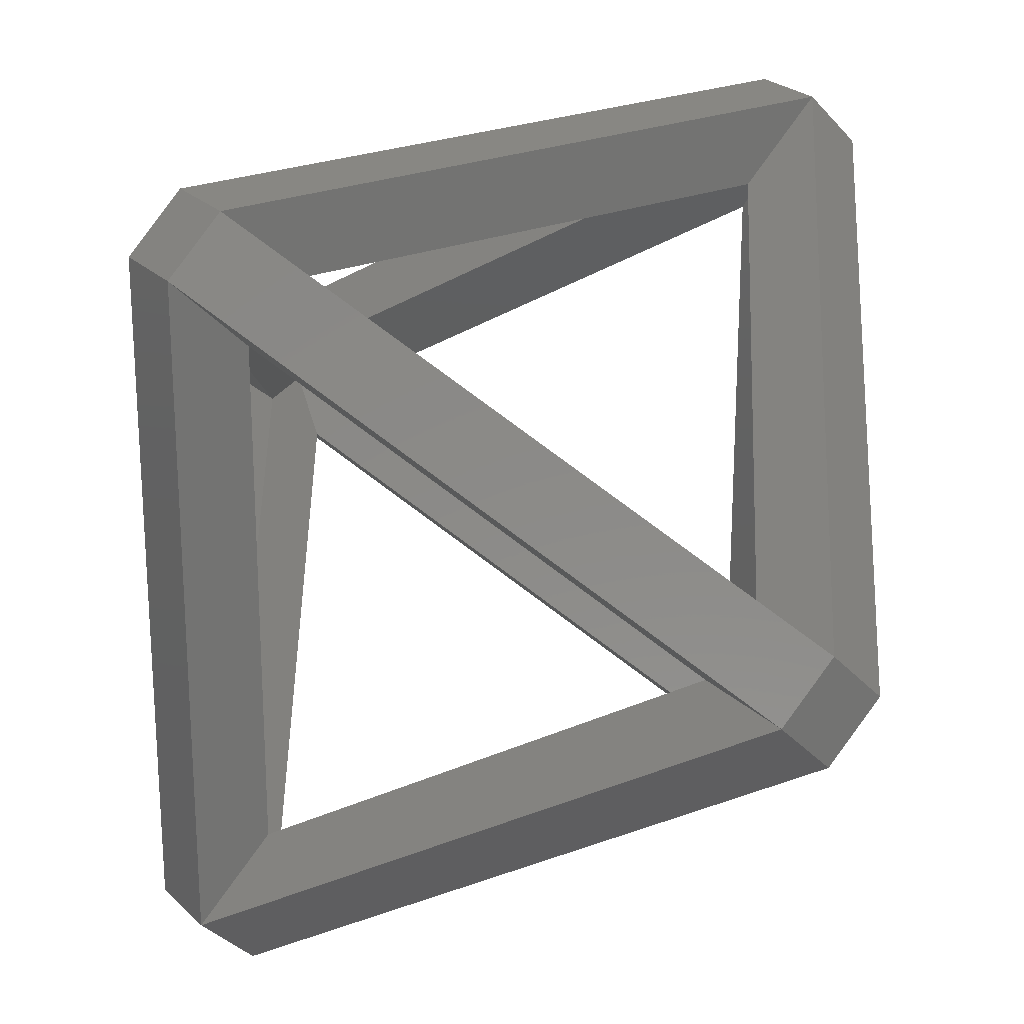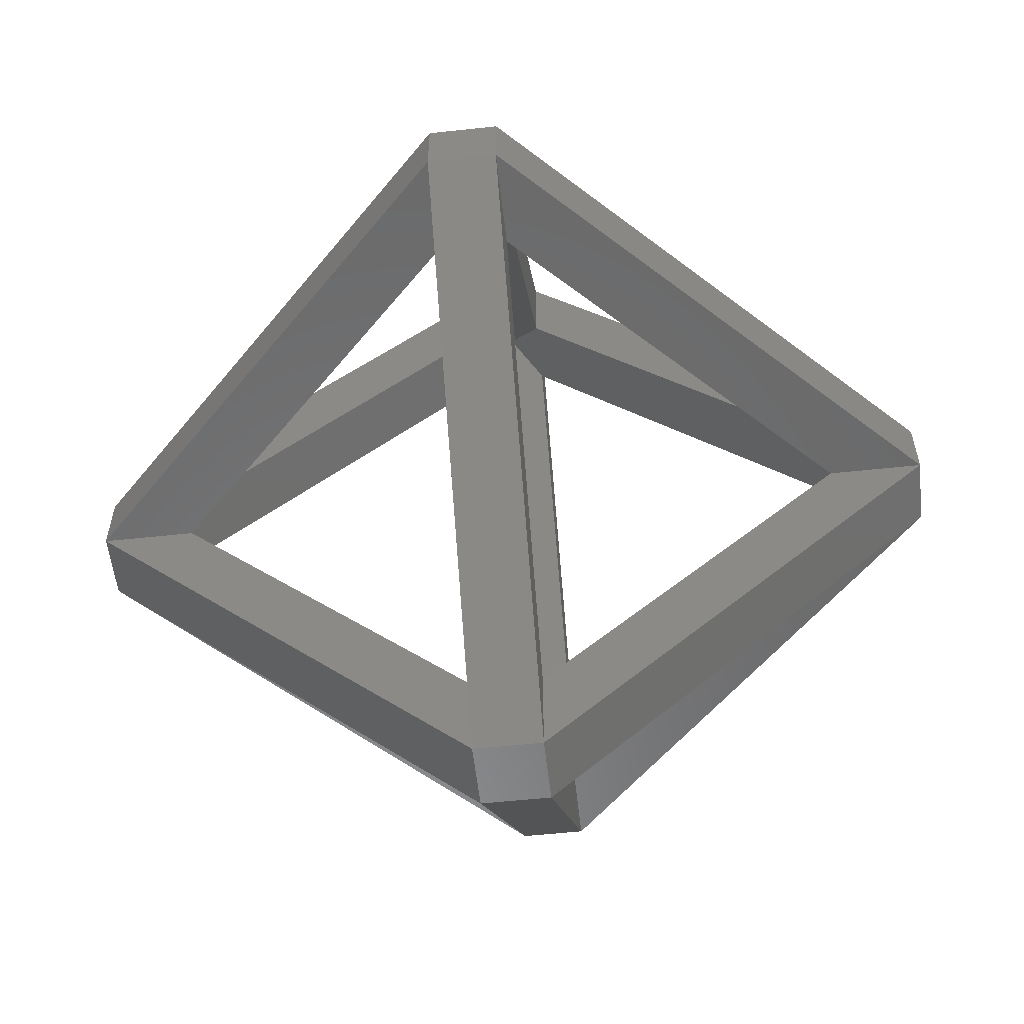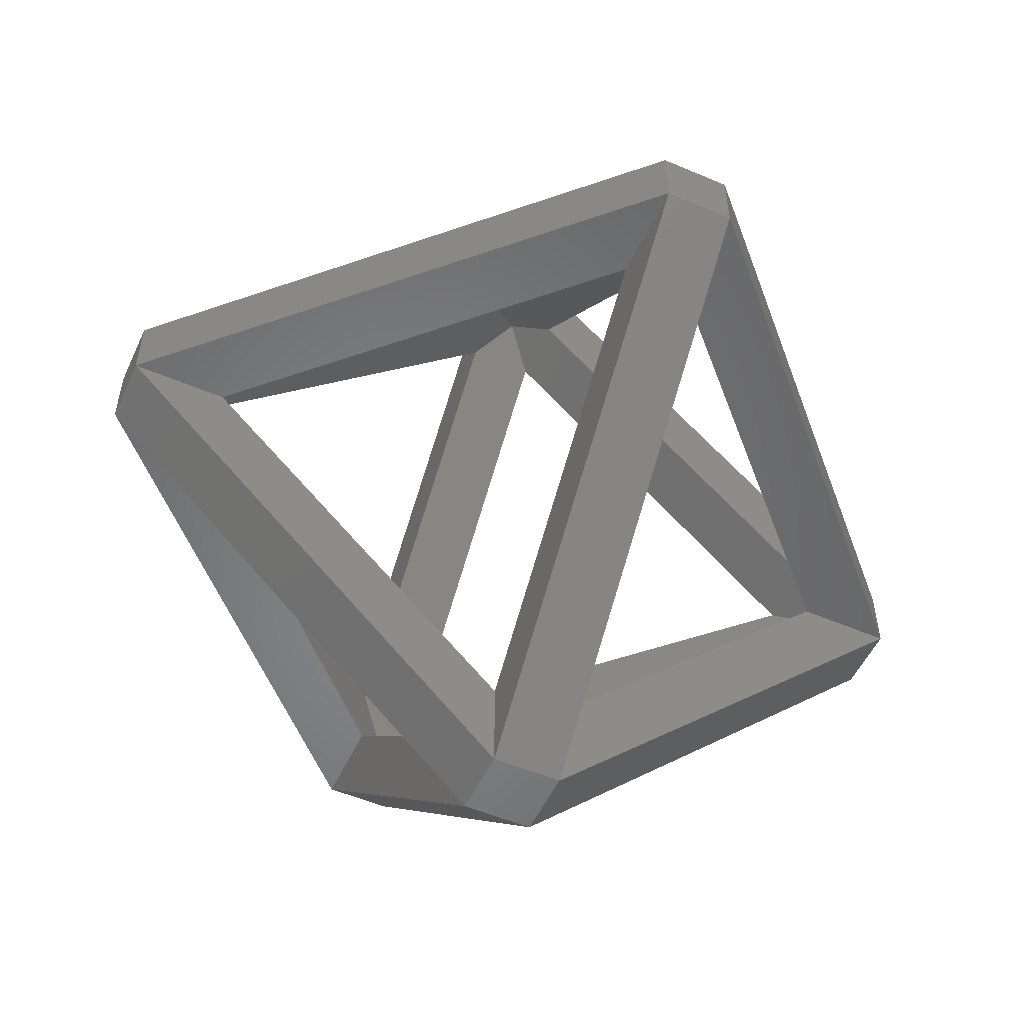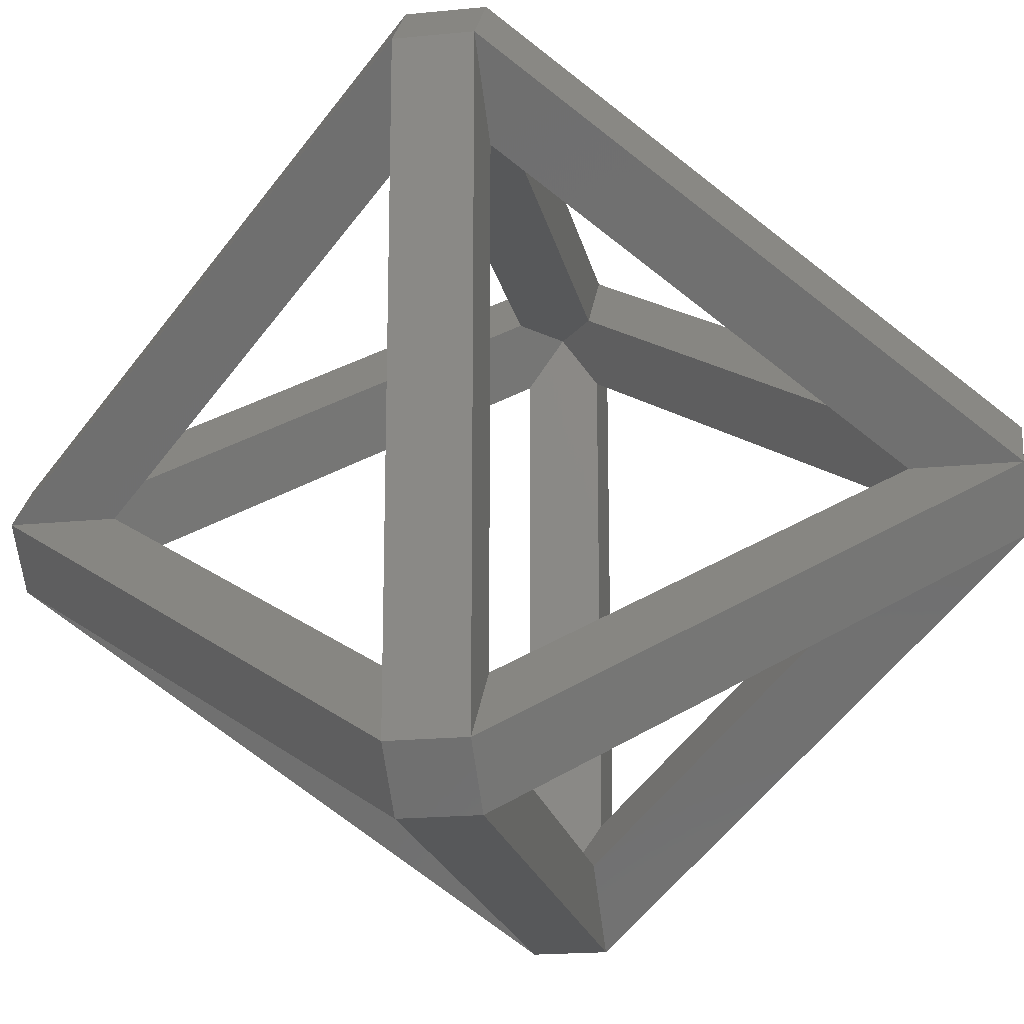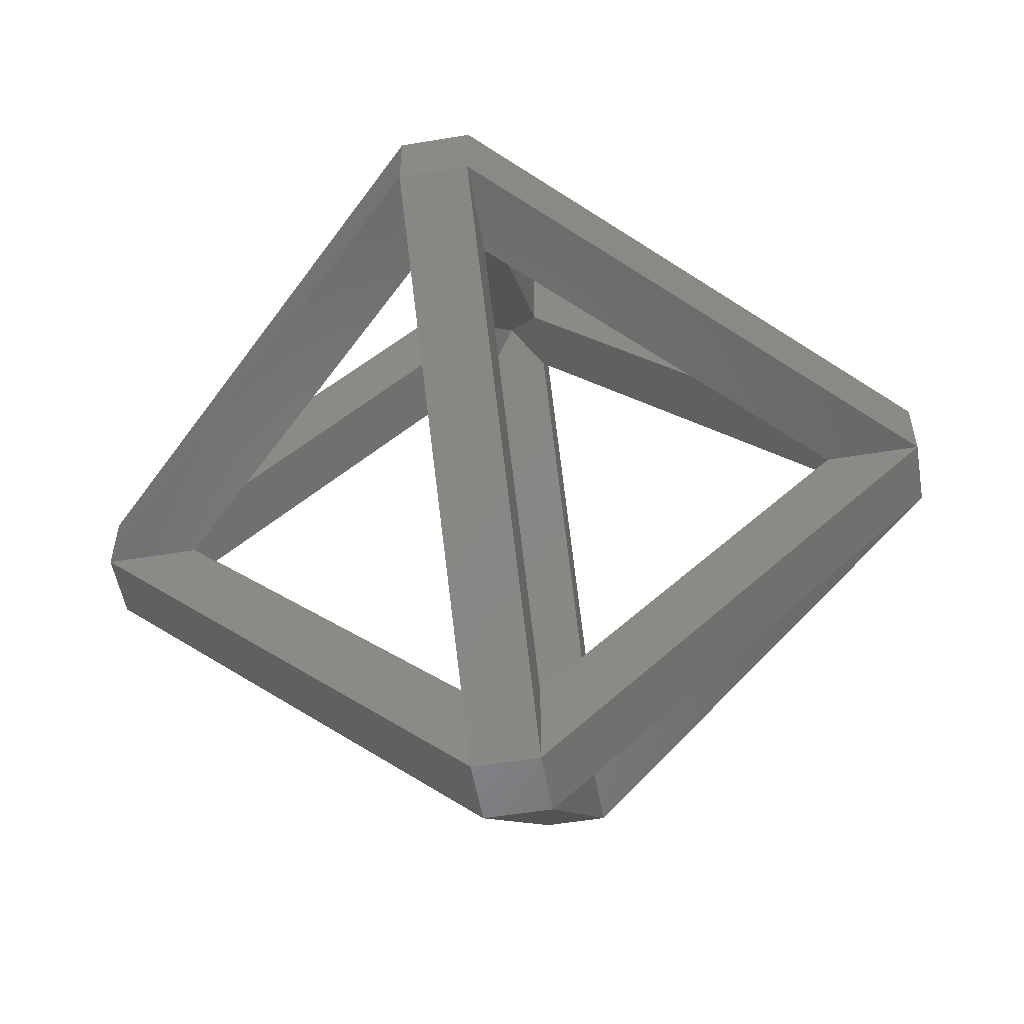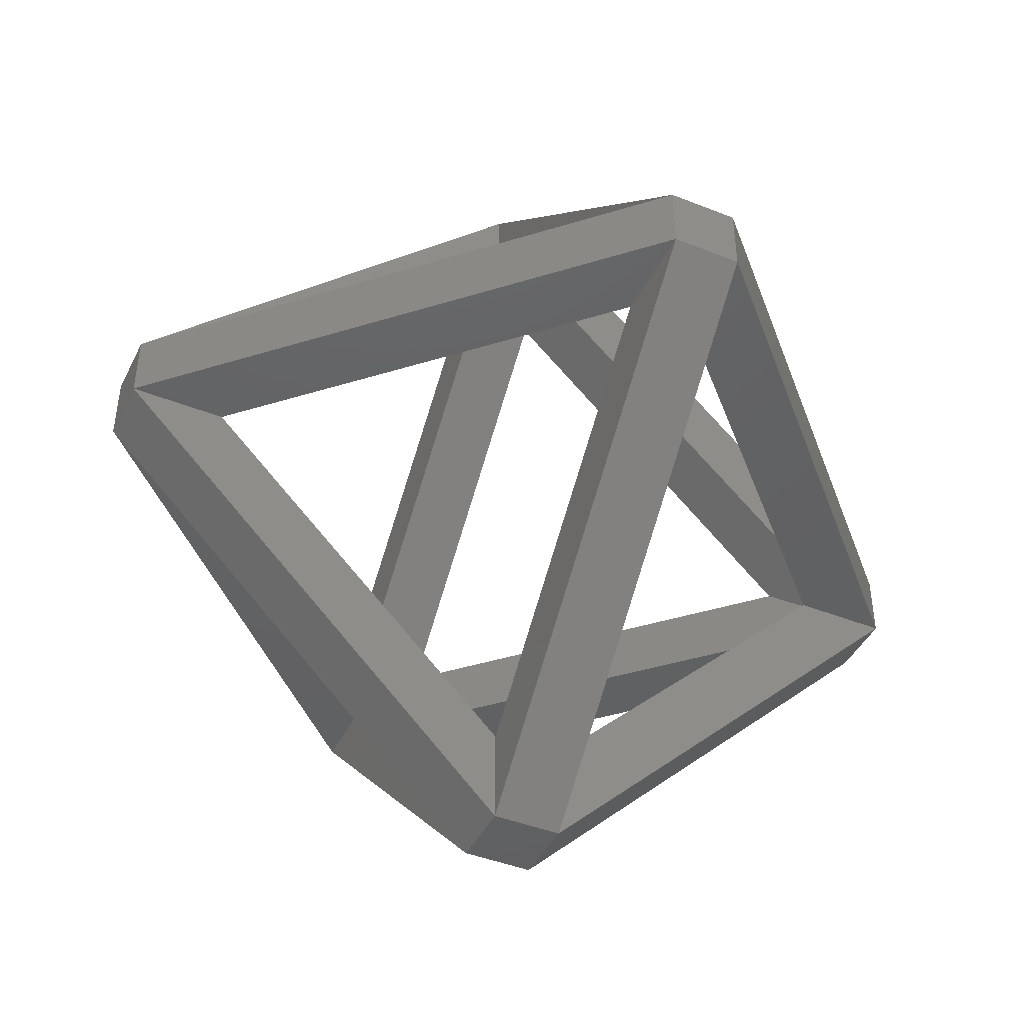
<metadata>
{"format":"stl","ext":"stl","renderer":"f3d","projection":"perspective","resolution":1024,"background":"white","views":[{"elev":24.2,"azim":-33.1,"up":"+Z"},{"elev":-56.3,"azim":-38.6,"up":"+Y"},{"elev":-53.0,"azim":-159.6,"up":"+Y"},{"elev":-18.9,"azim":-79.2,"up":"+Z"},{"elev":-53.9,"azim":55.0,"up":"+Y"},{"elev":-43.6,"azim":-160.1,"up":"+Y"}]}
</metadata>
<code>
# stl→obj: 54 verts, 132 faces
v -4 -1.207e-14 -4.93
v -4.071 -1.378e-14 -5.001
v -4 0.1 -4.93
v -4.071 0.1 -5.001
v -4.929 -1.388e-15 -5.001
v -4.929 0.1 -5.001
v -4.429 -0.6071 -4.501
v -4.5 -0.6071 -4.572
v -4.071 -4.005e-14 -4.001
v -4 -1.422e-15 -4.072
v -4.071 0.1 -4.001
v -4 0.1 -4.072
v -4.5 0.7071 -4.43
v -4.429 0.7071 -4.501
v -4.571 0.7071 -4.501
v -4.5 0.7071 -4.572
v -5 0.1 -4.93
v -5 1.596e-14 -4.93
v -5 -1.305e-14 -4.072
v -4.929 3.081e-14 -4.001
v -5 0.1 -4.072
v -4.929 0.1 -4.001
v -4.571 -0.6071 -4.501
v -4.5 -0.6071 -4.43
v -4.429 0.5657 -4.501
v -4.1 0.1 -4.172
v -4.5 0.6157 -4.501
v -4.1 0.05 -4.101
v -4.5 0.5657 -4.43
v -4.171 0.1 -4.101
v -4.5 -0.4657 -4.43
v -4.171 -2.722e-14 -4.101
v -4.5 -0.5157 -4.501
v -4.429 -0.4657 -4.501
v -4.1 1.031e-14 -4.172
v -4.9 -1.457e-15 -4.83
v -4.571 -0.4657 -4.501
v -4.9 0.05 -4.901
v -4.829 -1.457e-15 -4.901
v -4.5 -0.4657 -4.572
v -4.571 0.5657 -4.501
v -4.9 0.1 -4.83
v -4.5 0.5657 -4.572
v -4.829 0.1 -4.901
v -4.9 0.1 -4.172
v -4.9 0.05 -4.101
v -4.829 0.1 -4.101
v -4.171 0.1 -4.901
v -4.1 0.1 -4.83
v -4.1 0.05 -4.901
v -4.1 -1.361e-14 -4.83
v -4.829 3.011e-14 -4.101
v -4.171 -1.6e-14 -4.901
v -4.9 -3.608e-15 -4.172
f 1 2 3
f 3 2 4
f 2 5 4
f 4 5 6
f 1 7 2
f 2 7 8
f 9 10 11
f 11 10 12
f 3 12 1
f 1 12 10
f 13 14 15
f 15 14 16
f 4 16 3
f 3 16 14
f 17 6 18
f 18 6 5
f 19 20 21
f 21 20 22
f 11 22 9
f 9 22 20
f 8 7 23
f 23 7 24
f 19 23 20
f 20 23 24
f 18 19 17
f 17 19 21
f 25 26 27
f 27 26 28
f 29 28 30
f 29 27 28
f 13 11 14
f 14 11 12
f 31 32 33
f 33 32 28
f 34 28 35
f 34 33 28
f 9 24 10
f 10 24 7
f 36 37 38
f 38 37 33
f 39 33 40
f 39 38 33
f 23 37 18
f 18 37 36
f 9 32 24
f 24 32 31
f 13 29 11
f 11 29 30
f 15 17 41
f 41 17 42
f 40 8 39
f 39 8 5
f 35 10 34
f 34 10 7
f 14 12 25
f 25 12 26
f 16 6 15
f 15 6 17
f 23 18 8
f 8 18 5
f 16 43 6
f 6 43 44
f 41 42 27
f 27 42 38
f 43 38 44
f 43 27 38
f 45 41 46
f 46 41 27
f 47 27 29
f 47 46 27
f 16 4 43
f 43 4 48
f 13 22 29
f 29 22 47
f 15 21 13
f 13 21 22
f 26 49 28
f 28 49 50
f 35 50 51
f 35 28 50
f 35 51 10
f 10 51 1
f 9 20 32
f 32 20 52
f 30 47 11
f 11 47 22
f 26 12 49
f 49 12 3
f 34 51 33
f 33 51 50
f 40 50 53
f 40 33 50
f 8 40 2
f 2 40 53
f 37 23 54
f 54 23 19
f 24 31 20
f 20 31 52
f 34 7 51
f 51 7 1
f 39 53 38
f 38 53 50
f 44 50 48
f 44 38 50
f 44 48 6
f 6 48 4
f 17 21 42
f 42 21 45
f 18 36 19
f 19 36 54
f 5 2 39
f 39 2 53
f 37 54 33
f 33 54 46
f 31 46 52
f 31 33 46
f 43 48 27
f 27 48 50
f 25 50 49
f 25 27 50
f 15 41 21
f 21 41 45
f 14 25 3
f 3 25 49
f 32 52 28
f 28 52 46
f 30 46 47
f 30 28 46
f 42 45 38
f 38 45 46
f 36 46 54
f 36 38 46

</code>
